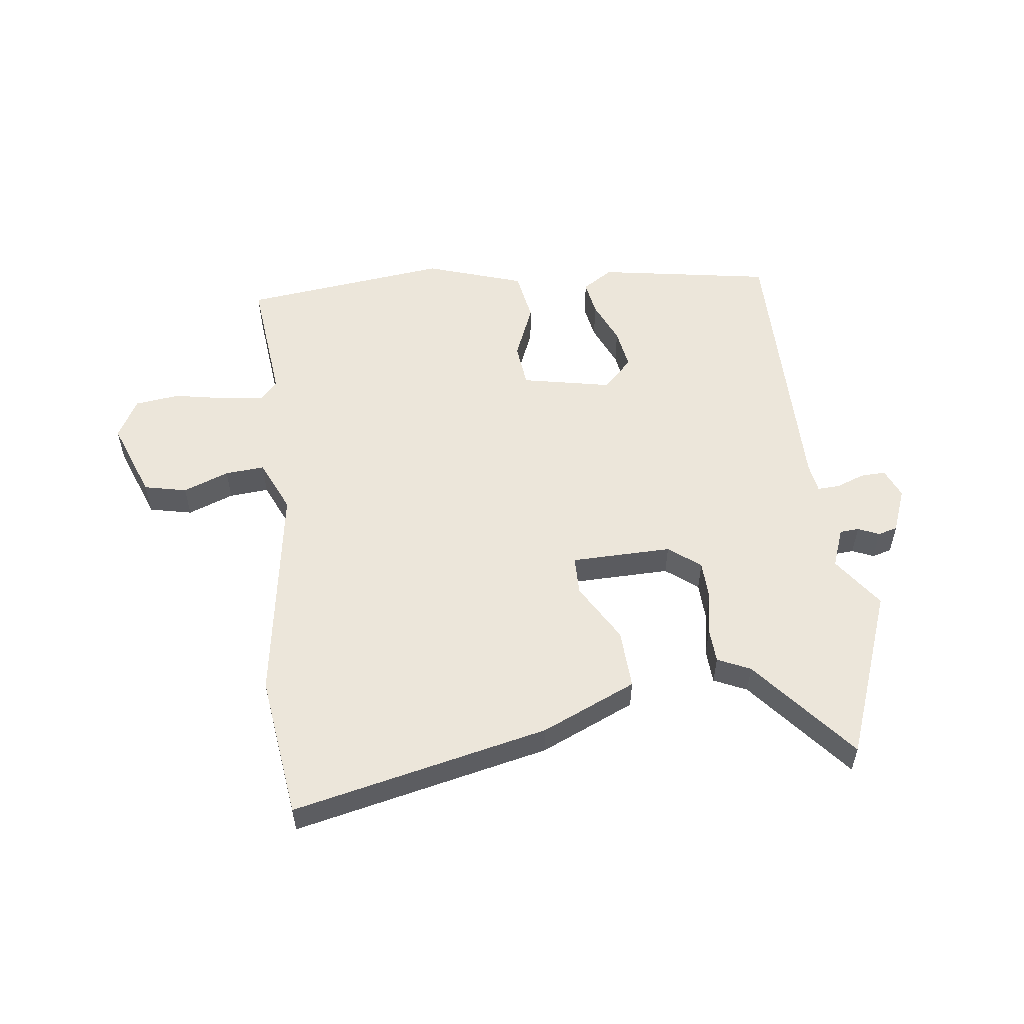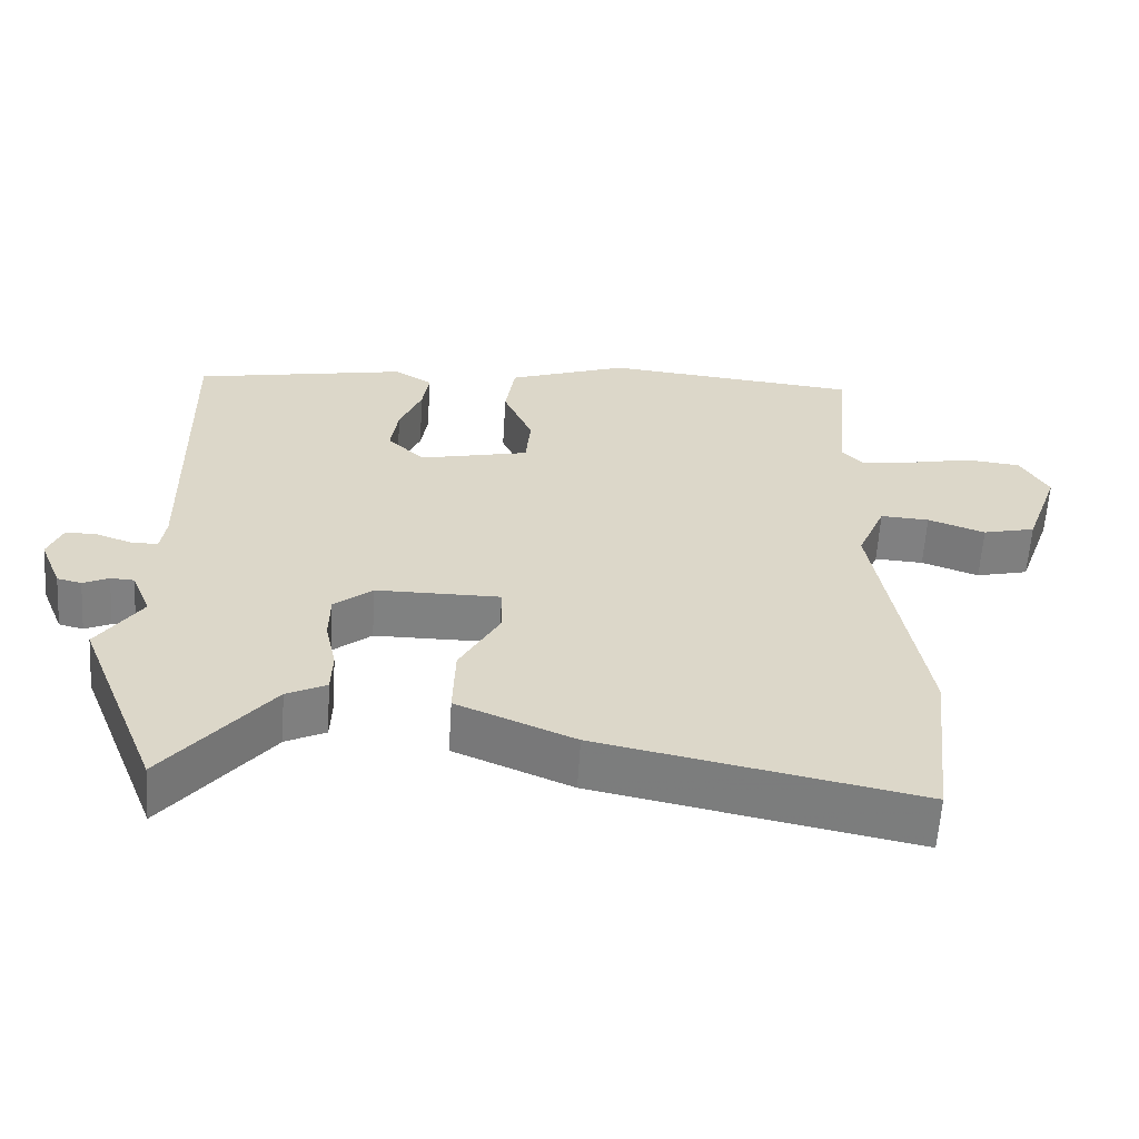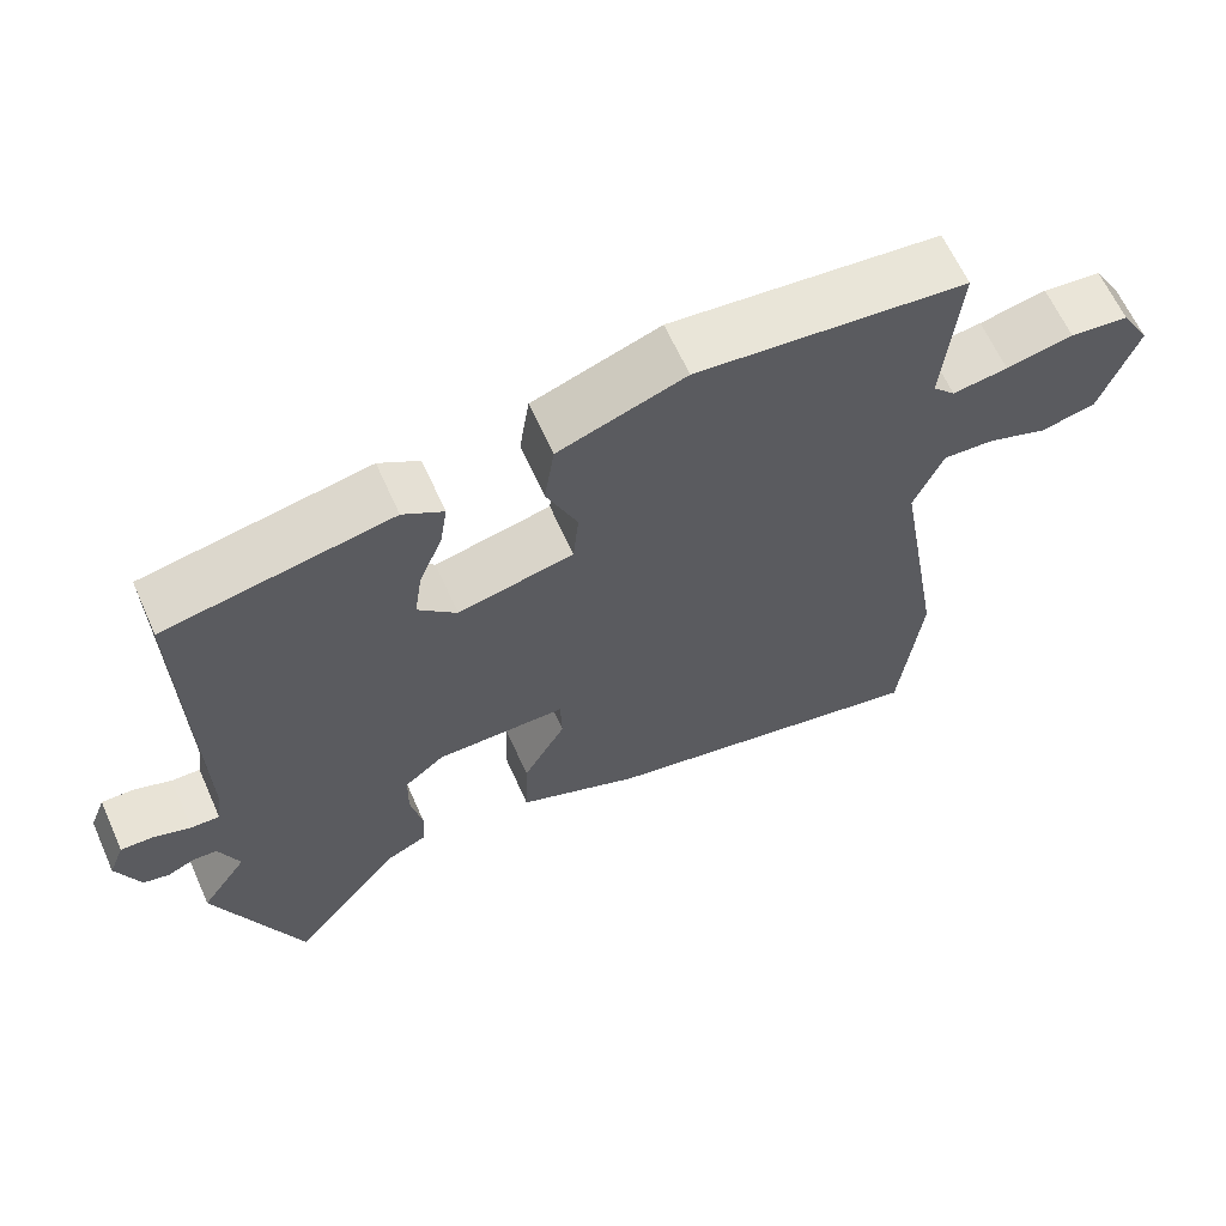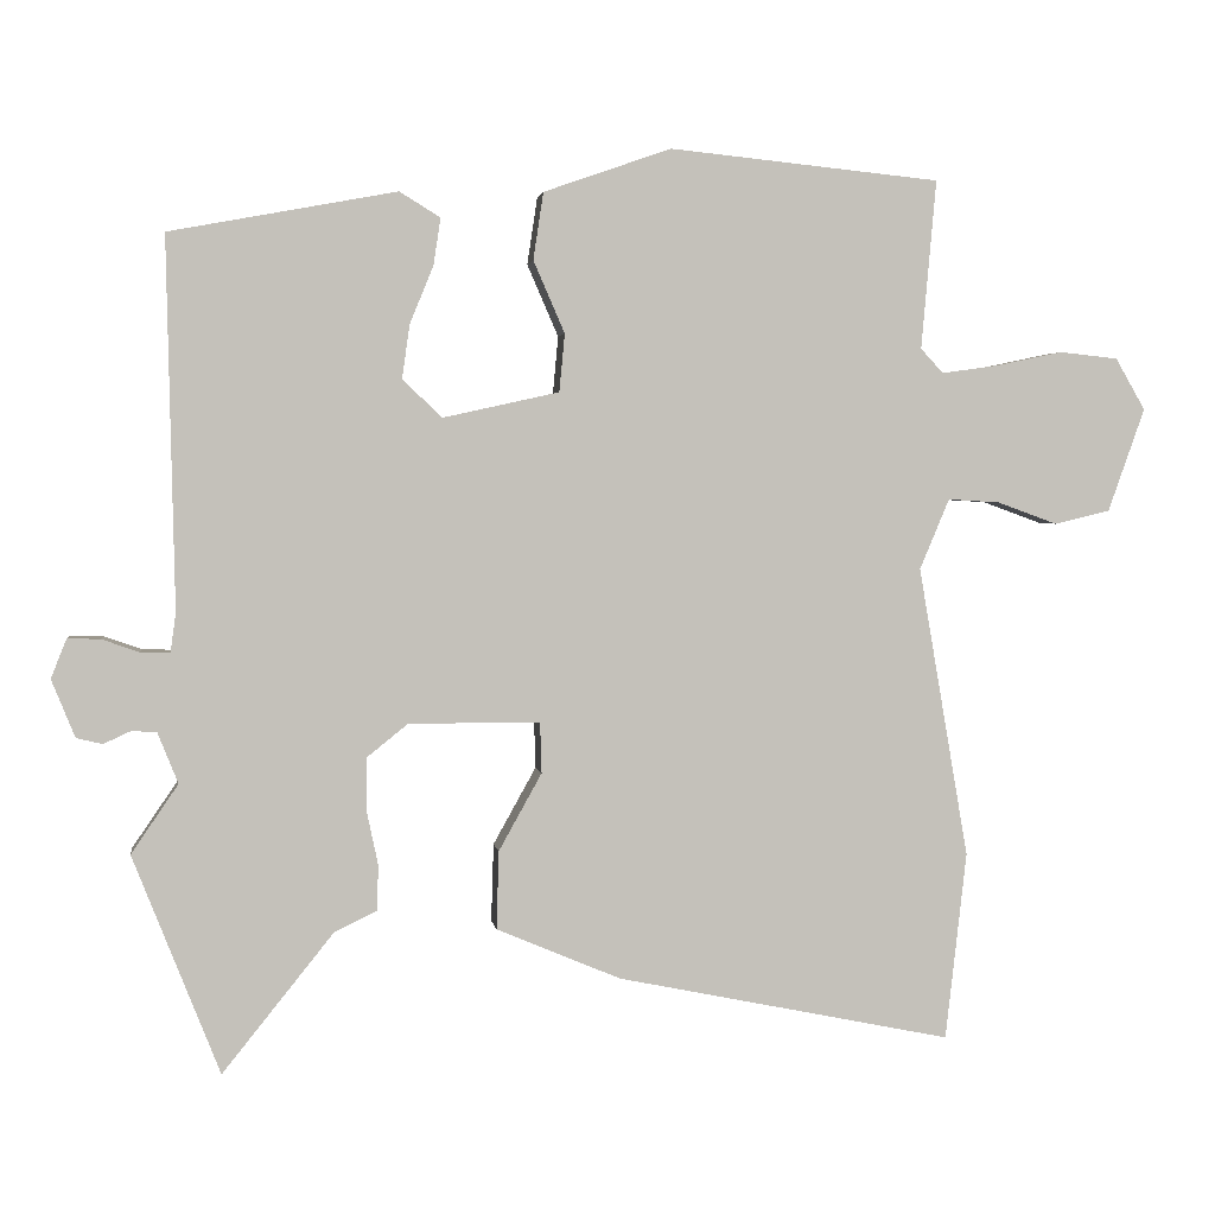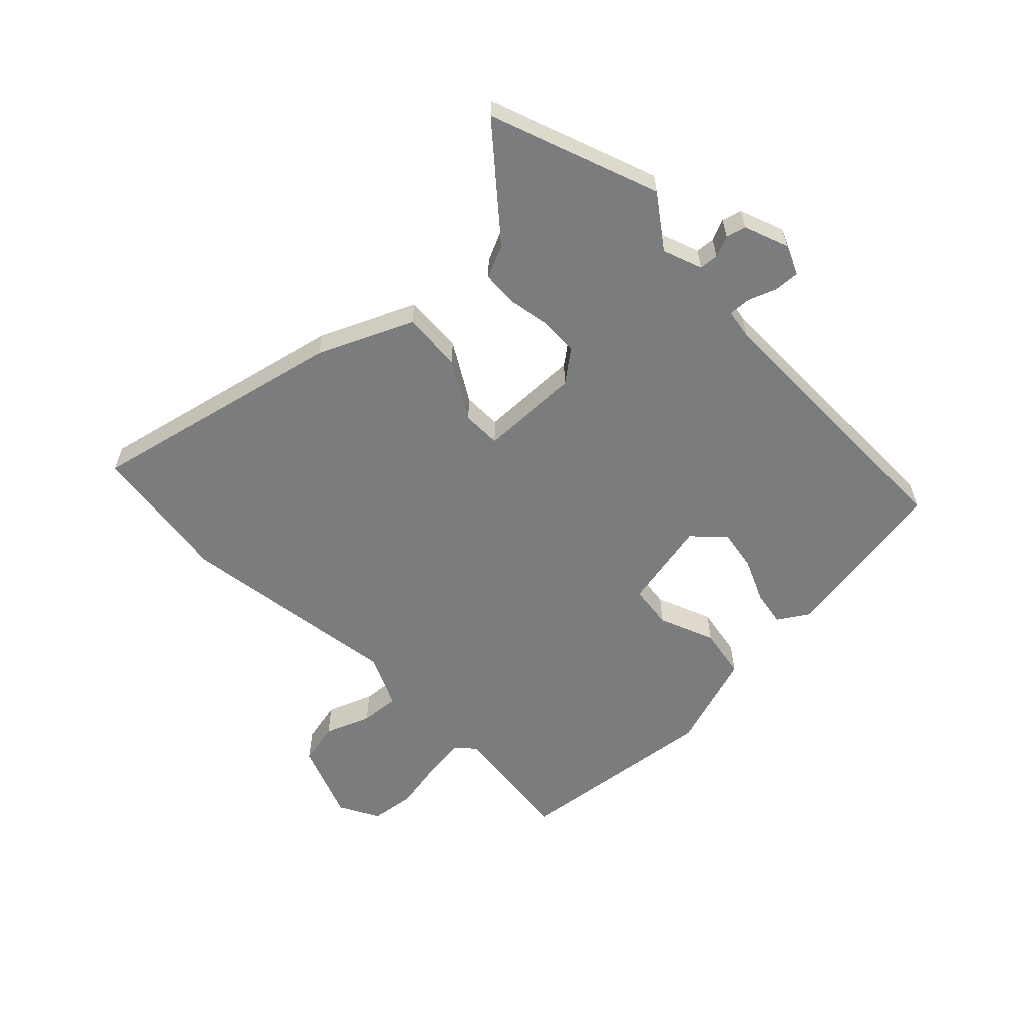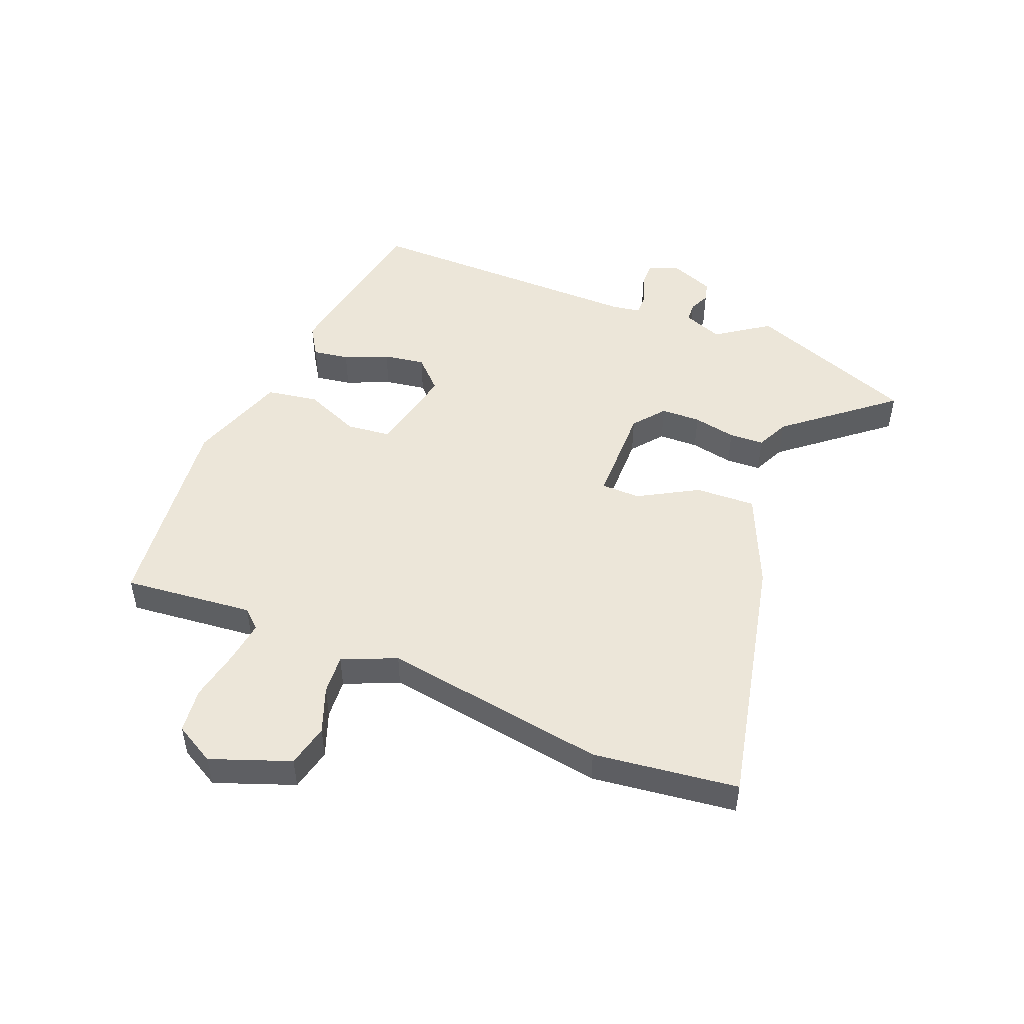
<metadata>
{"format":"obj","ext":"obj","renderer":"f3d","projection":"perspective","resolution":1024,"background":"white","views":[{"elev":54.5,"azim":171.9,"up":"+Y"},{"elev":-60.3,"azim":-3.5,"up":"+Z"},{"elev":63.6,"azim":-24.1,"up":"+Z"},{"elev":2.5,"azim":-7.9,"up":"+Z"},{"elev":-58.7,"azim":-137.1,"up":"+Y"},{"elev":48.9,"azim":111.3,"up":"+Y"}]}
</metadata>
<code>
v 0.515 0.07 -0.37
v 0.488 0.07 -0.61
v 0.059 0.07 -0.522
v -0.1 0.07 -0.455
v -0.097 0.07 -0.355
v -0.042 0.07 -0.256
v -0.044 0.07 -0.191
v -0.212 0.07 -0.191
v -0.264 0.07 -0.233
v -0.265 0.07 -0.299
v -0.25 0.07 -0.37
v -0.252 0.07 -0.428
v -0.306 0.07 -0.454
v -0.448 0.07 -0.631
v -0.559 0.07 -0.351
v -0.499 0.07 -0.263
v -0.525 0.07 -0.198
v -0.557 0.07 -0.196
v -0.592 0.07 -0.212
v -0.625 0.07 -0.204
v -0.655 0.07 -0.13
v -0.635 0.07 -0.08
v -0.593 0.07 -0.081
v -0.545 0.07 -0.098
v -0.508 0.07 -0.099
v -0.501 0.07 -0.049
v -0.511 0.07 0.424
v -0.221 0.07 0.478
v -0.169 0.07 0.446
v -0.178 0.07 0.386
v -0.208 0.07 0.313
v -0.218 0.07 0.244
v -0.168 0.07 0.195
v -0.019 0.07 0.228
v -0.012 0.07 0.302
v -0.052 0.07 0.394
v -0.039 0.07 0.48
v 0.124 0.07 0.537
v 0.47 0.07 0.502
v 0.451 0.07 0.286
v 0.48 0.07 0.255
v 0.551 0.07 0.265
v 0.637 0.07 0.283
v 0.712 0.07 0.275
v 0.75 0.07 0.209
v 0.703 0.07 0.077
v 0.632 0.07 0.06
v 0.555 0.07 0.088
v 0.489 0.07 0.092
v 0.451 0.07 0.002
v 0.515 0 -0.37
v 0.488 0 -0.61
v 0.059 0 -0.522
v -0.1 0 -0.455
v -0.097 0 -0.355
v -0.042 0 -0.256
v -0.044 0 -0.191
v -0.212 0 -0.191
v -0.264 0 -0.233
v -0.265 0 -0.299
v -0.25 0 -0.37
v -0.252 0 -0.428
v -0.306 0 -0.454
v -0.448 0 -0.631
v -0.559 0 -0.351
v -0.499 0 -0.263
v -0.525 0 -0.198
v -0.557 0 -0.196
v -0.592 0 -0.212
v -0.625 0 -0.204
v -0.655 0 -0.13
v -0.635 0 -0.08
v -0.593 0 -0.081
v -0.545 0 -0.098
v -0.508 0 -0.099
v -0.501 0 -0.049
v -0.511 0 0.424
v -0.221 0 0.478
v -0.169 0 0.446
v -0.178 0 0.386
v -0.208 0 0.313
v -0.218 0 0.244
v -0.168 0 0.195
v -0.019 0 0.228
v -0.012 0 0.302
v -0.052 0 0.394
v -0.039 0 0.48
v 0.124 0 0.537
v 0.47 0 0.502
v 0.451 0 0.286
v 0.48 0 0.255
v 0.551 0 0.265
v 0.637 0 0.283
v 0.712 0 0.275
v 0.75 0 0.209
v 0.703 0 0.077
v 0.632 0 0.06
v 0.555 0 0.088
v 0.489 0 0.092
v 0.451 0 0.002
f 45 46 47 48
f 45 48 49
f 42 43 44 45
f 41 42 45 49
f 40 41 49 50
f 38 39 40
f 35 36 37 38
f 34 35 38 40
f 33 34 40 50
f 28 29 30 31
f 26 27 28 31
f 25 26 31 32
f 21 22 23 24
f 21 24 25
f 18 19 20 21
f 17 18 21 25
f 16 17 25 32
f 13 14 15 16
f 10 11 12 13
f 9 10 13 16
f 8 9 16 32
f 3 4 5 6
f 3 6 7
f 2 3 7
f 33 50 1 2
f 7 8 32 33
f 2 7 33
f 98 97 96 95
f 99 98 95
f 95 94 93 92
f 99 95 92 91
f 100 99 91 90
f 90 89 88
f 88 87 86 85
f 90 88 85 84
f 100 90 84 83
f 81 80 79 78
f 81 78 77 76
f 82 81 76 75
f 74 73 72 71
f 75 74 71
f 71 70 69 68
f 75 71 68 67
f 82 75 67 66
f 66 65 64 63
f 63 62 61 60
f 66 63 60 59
f 82 66 59 58
f 56 55 54 53
f 57 56 53
f 57 53 52
f 52 51 100 83
f 83 82 58 57
f 83 57 52
f 1 51 52 2
f 2 52 53 3
f 3 53 54 4
f 4 54 55 5
f 5 55 56 6
f 6 56 57 7
f 7 57 58 8
f 8 58 59 9
f 9 59 60 10
f 10 60 61 11
f 11 61 62 12
f 12 62 63 13
f 13 63 64 14
f 14 64 65 15
f 15 65 66 16
f 16 66 67 17
f 17 67 68 18
f 18 68 69 19
f 19 69 70 20
f 20 70 71 21
f 21 71 72 22
f 22 72 73 23
f 23 73 74 24
f 24 74 75 25
f 25 75 76 26
f 26 76 77 27
f 27 77 78 28
f 28 78 79 29
f 29 79 80 30
f 30 80 81 31
f 31 81 82 32
f 32 82 83 33
f 33 83 84 34
f 34 84 85 35
f 35 85 86 36
f 36 86 87 37
f 37 87 88 38
f 38 88 89 39
f 39 89 90 40
f 40 90 91 41
f 41 91 92 42
f 42 92 93 43
f 43 93 94 44
f 44 94 95 45
f 45 95 96 46
f 46 96 97 47
f 47 97 98 48
f 48 98 99 49
f 49 99 100 50
f 50 100 51 1

</code>
